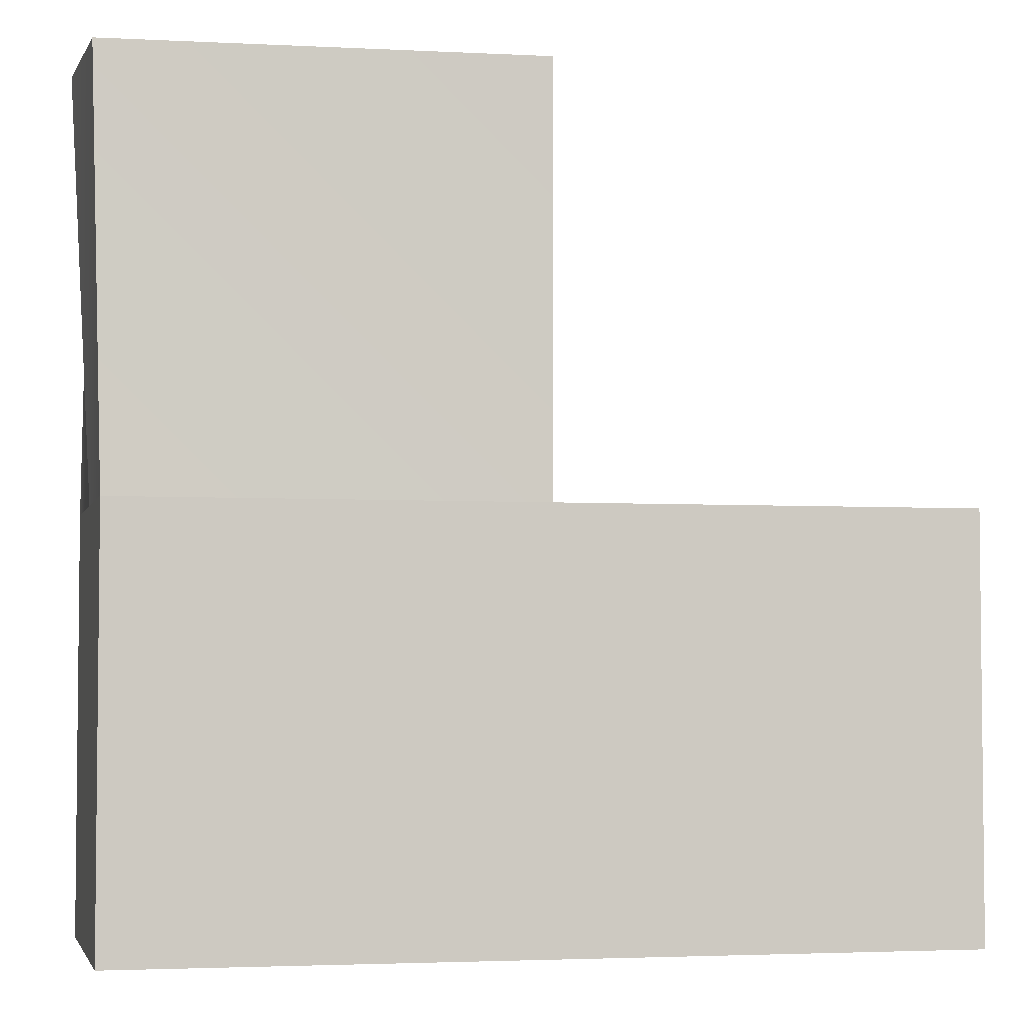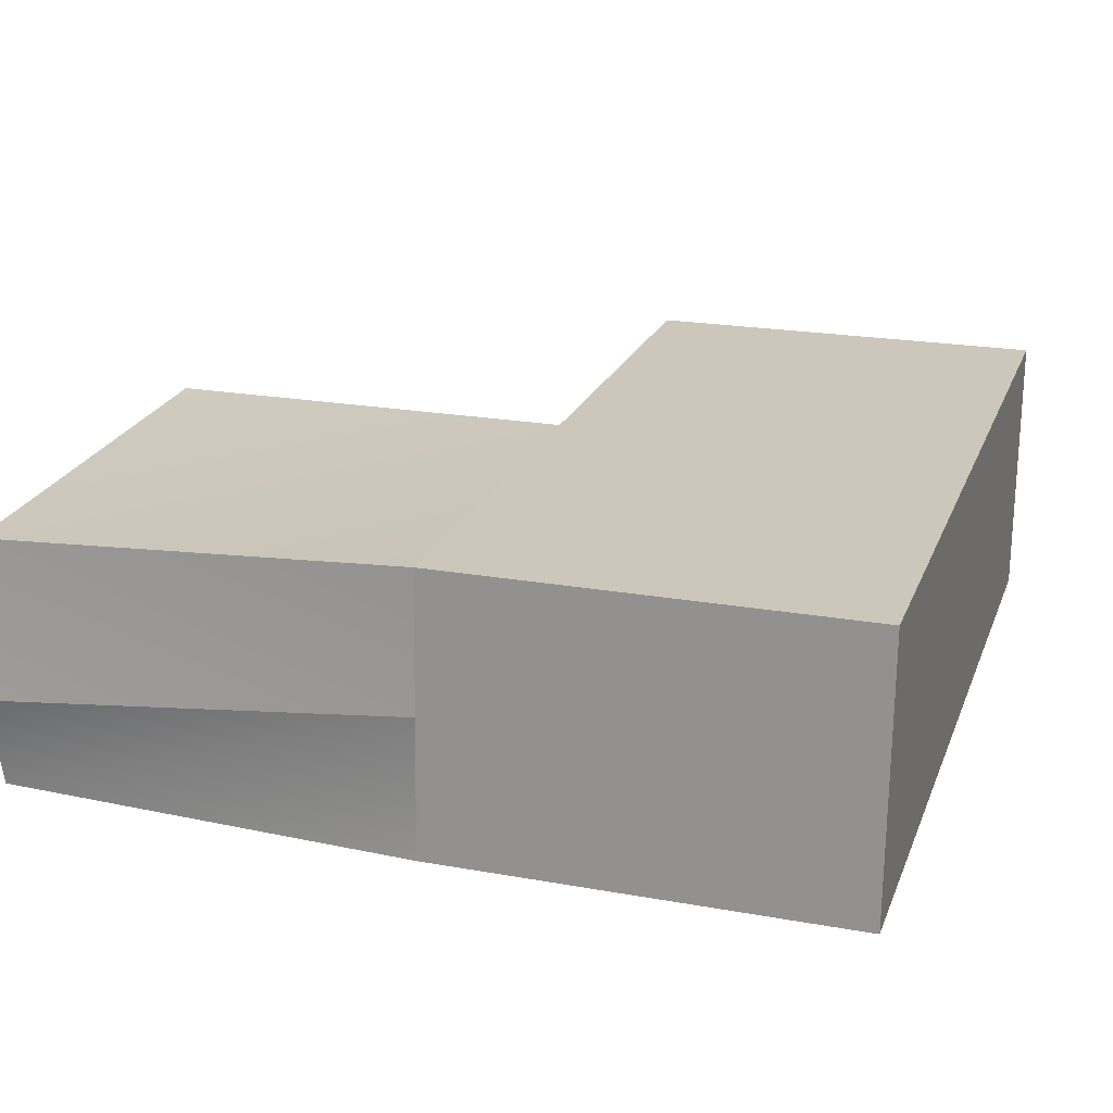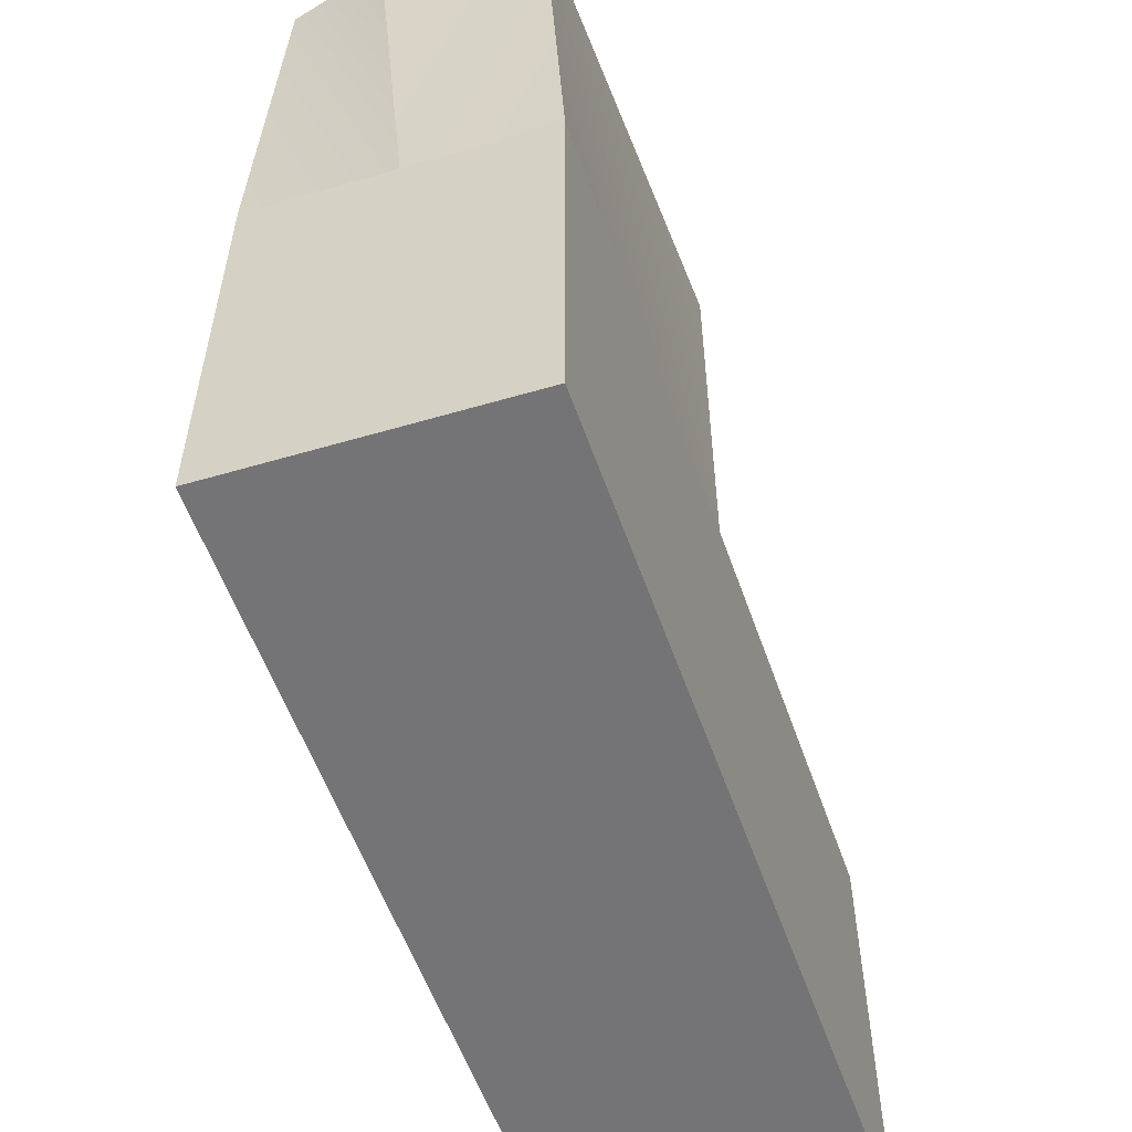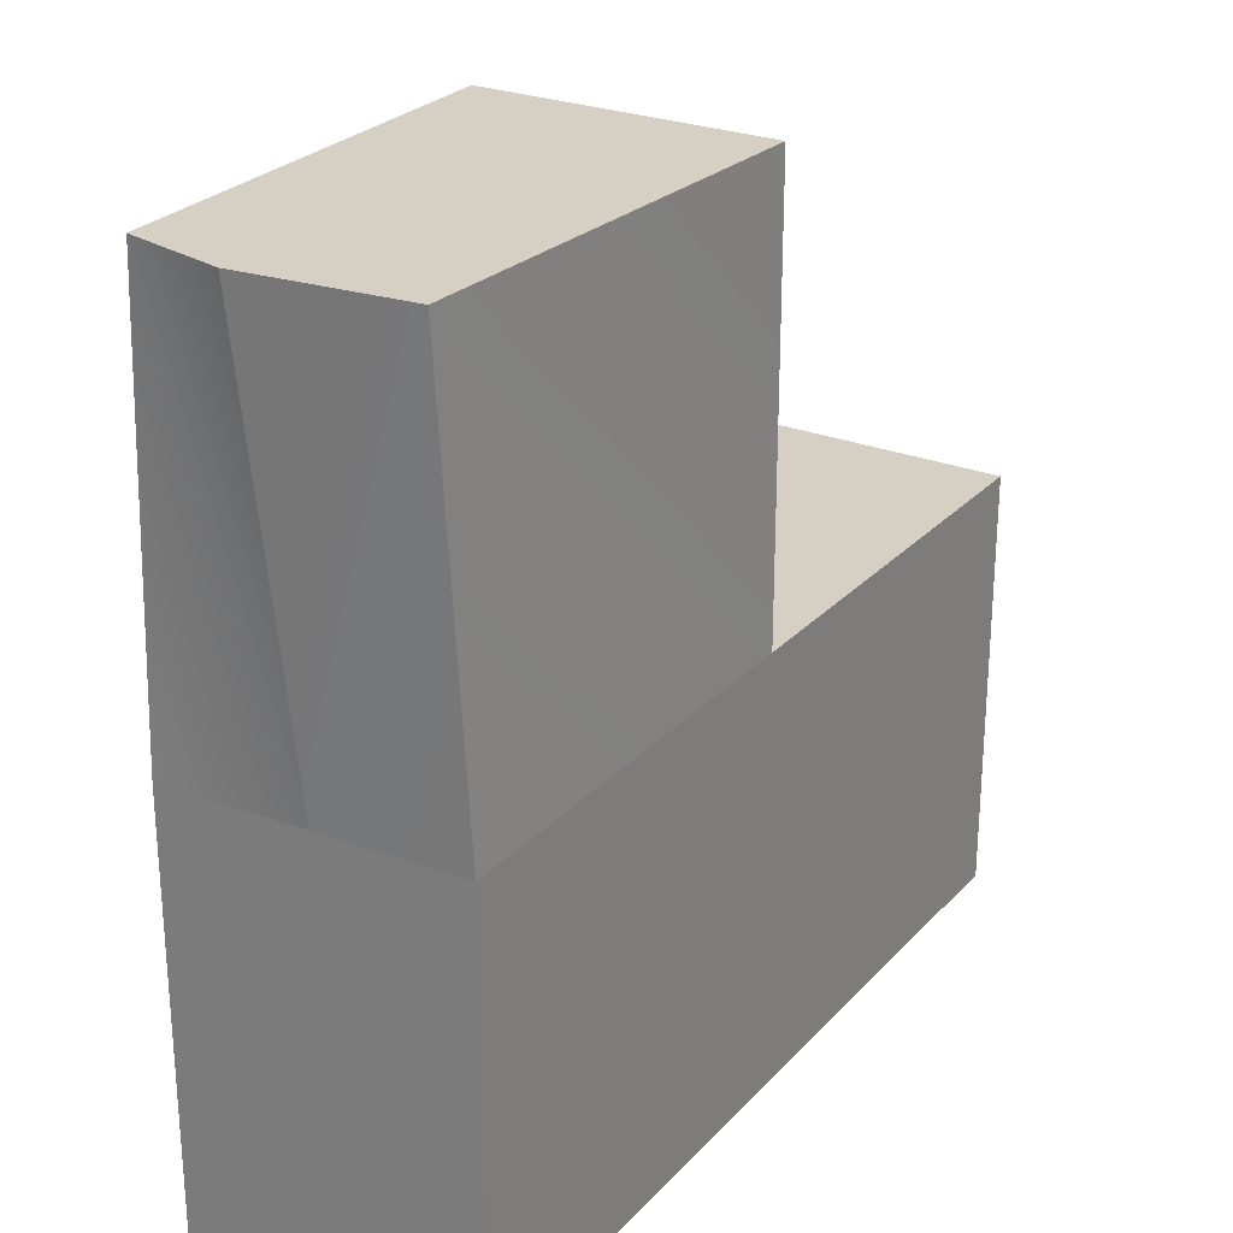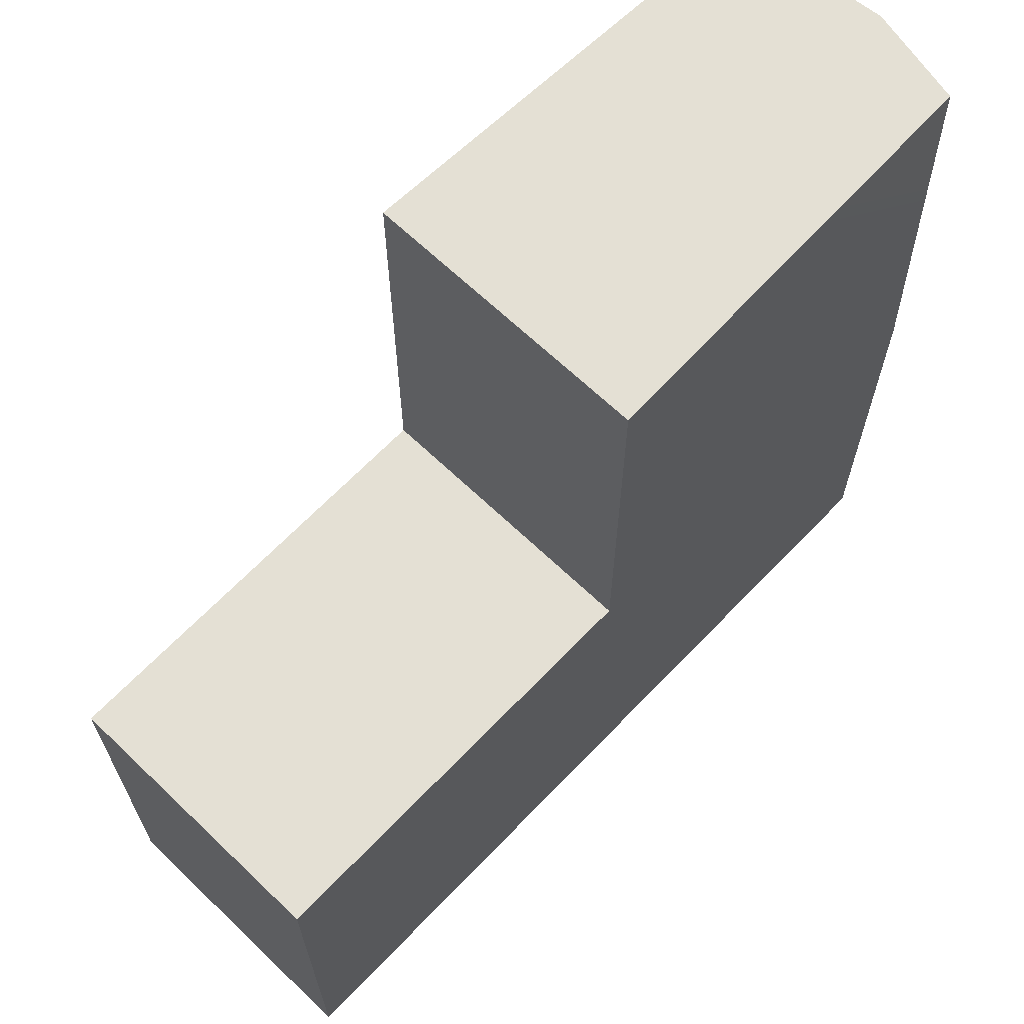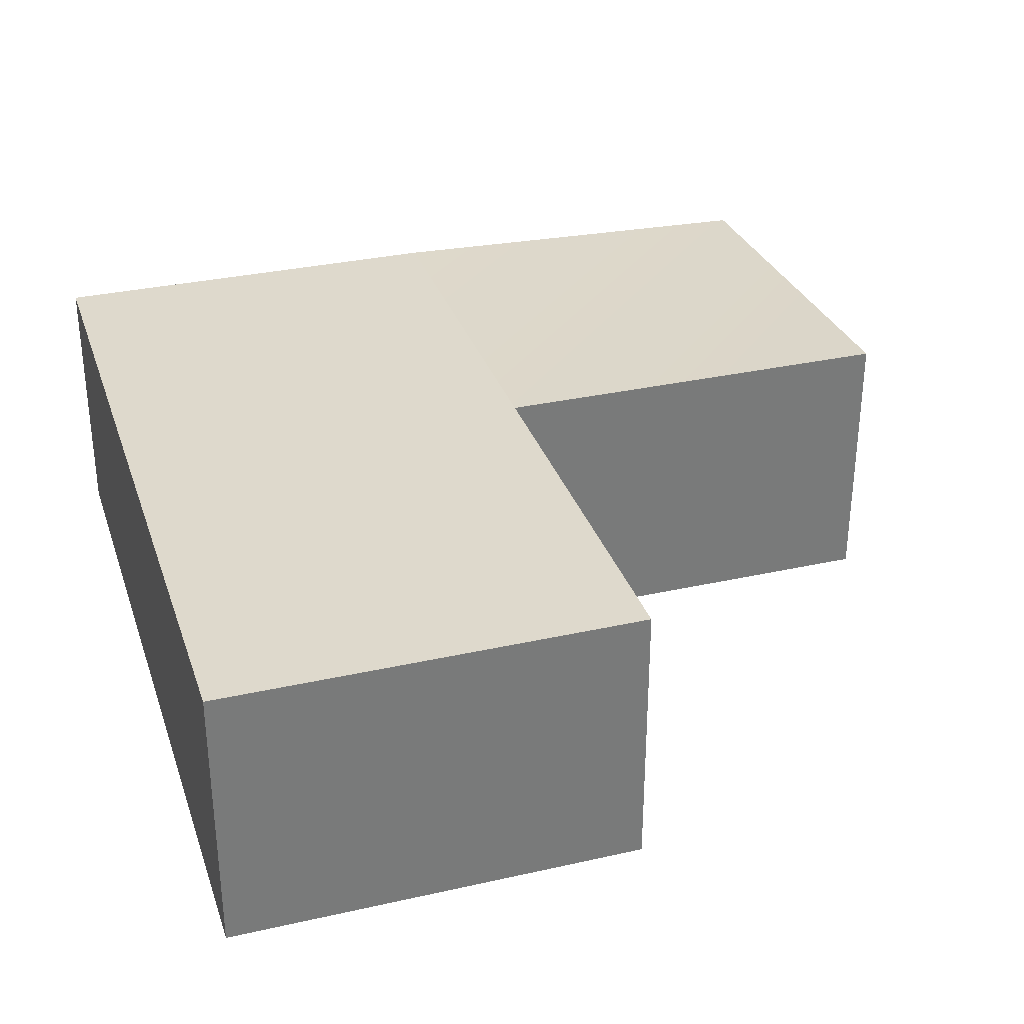
<metadata>
{"format":"obj","ext":"obj","renderer":"f3d","projection":"perspective","resolution":1024,"background":"white","views":[{"elev":-3.8,"azim":-11.5,"up":"+Y"},{"elev":21.3,"azim":-72.3,"up":"+Z"},{"elev":-56.3,"azim":-70.8,"up":"+Y"},{"elev":26.0,"azim":-57.8,"up":"+Y"},{"elev":66.2,"azim":133.8,"up":"+Y"},{"elev":32.1,"azim":72.5,"up":"+Z"}]}
</metadata>
<code>
v 4 0 6
v 10 0 6
v 4 6 6
v 10 6 6
v 10 0 2
v 4 0 2
v 10 6 2
v 4 6 2
v 4 0 2
v -2.074 6 2
v -2.074 0 2
v 4 0 6
v 4 6 6
v -1.921 0 6
v -1.921 6 6
v -1.921 6 6
v 4 6 6
v -2.079 12 5.749
v 4 12 6
v -2.074 6 2
v 4 12 2
v -1.983 12 2.144
v 10 6 6
v 10 0 6
v 10 6 4
v 10 0 4
v 10 6 2
v 10 0 2
v -2.074 6 2
v -2.074 0 2
v -1.997 0 4
v -1.997 6 4
v -1.921 0 6
v -1.921 6 6
v 4 0 4
v 10 0 2
v 10 0 4
v 4 0 2
v 4 0 6
v 10 0 6
v -1.997 0 4
v -2.074 0 2
v -1.921 0 6
v 4 12 6
v 4 6 6
v 4 12 4
v 4 6 4
v 4 12 2
v 4 6 2
v -1.997 6 4
v -1.983 12 2.144
v -2.074 6 2
v -2.297 12 3.523
v -2.297 12 3.523
v -1.997 6 4
v -2.079 12 5.749
v -1.921 6 6
v 10 6 4
v 4 6 4
v 4 6 6
v 10 6 6
v 10 6 2
v 4 6 2
v 4 12 4
v -2.297 12 3.523
v -2.079 12 5.749
v 4 12 6
v 4 12 2
v -1.983 12 2.144
g submesh0
f 1 2 3
f 2 4 3
f 5 6 7
f 6 8 7
f 8 9 10
f 9 11 10
f 12 13 14
f 13 15 14
f 16 17 18
f 17 19 18
f 8 20 21
f 20 22 21
f 23 24 25
f 24 26 25
f 25 26 27
f 26 28 27
f 29 30 31
f 29 31 32
f 32 31 33
f 32 33 34
f 35 36 37
f 35 38 36
f 39 37 40
f 39 35 37
f 41 42 38
f 35 41 38
f 43 41 35
f 39 43 35
f 44 45 46
f 45 47 46
f 46 47 48
f 47 49 48
f 50 51 52
f 53 51 50
f 54 55 56
f 56 55 57
g submesh1
f 58 59 60
f 61 58 60
f 58 62 59
f 62 63 59
f 64 65 66
f 64 66 67
f 68 69 64
f 64 69 65

</code>
